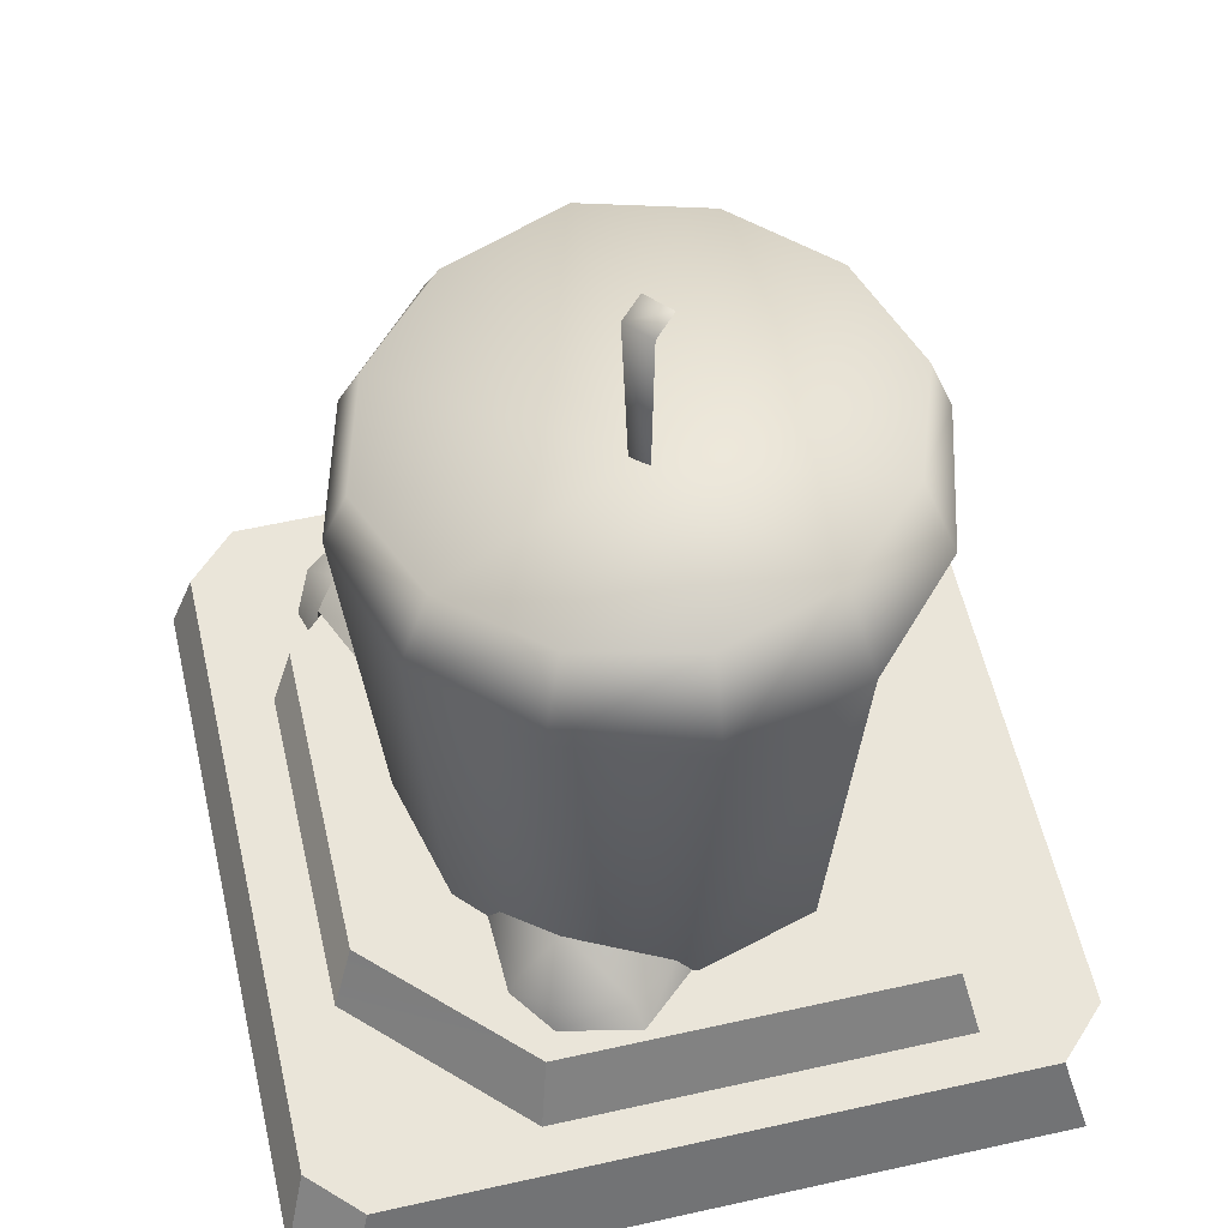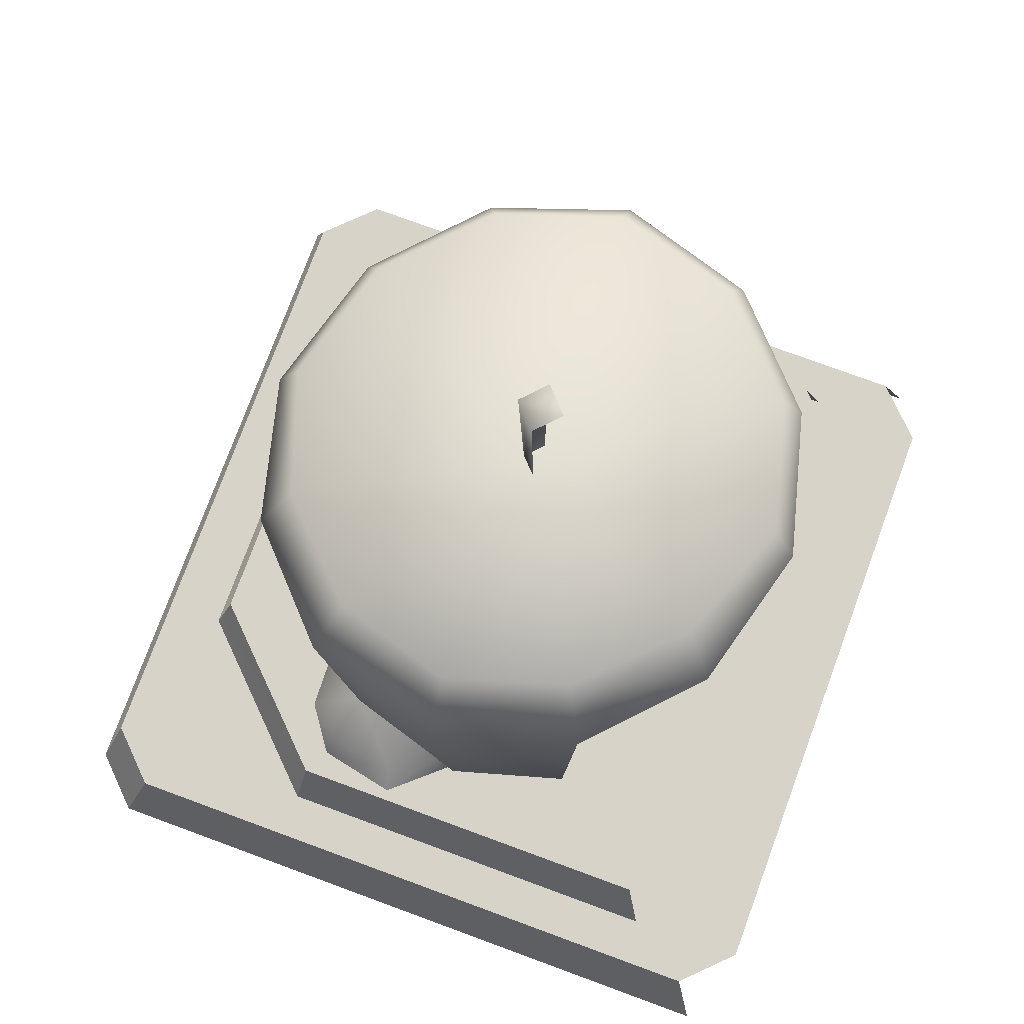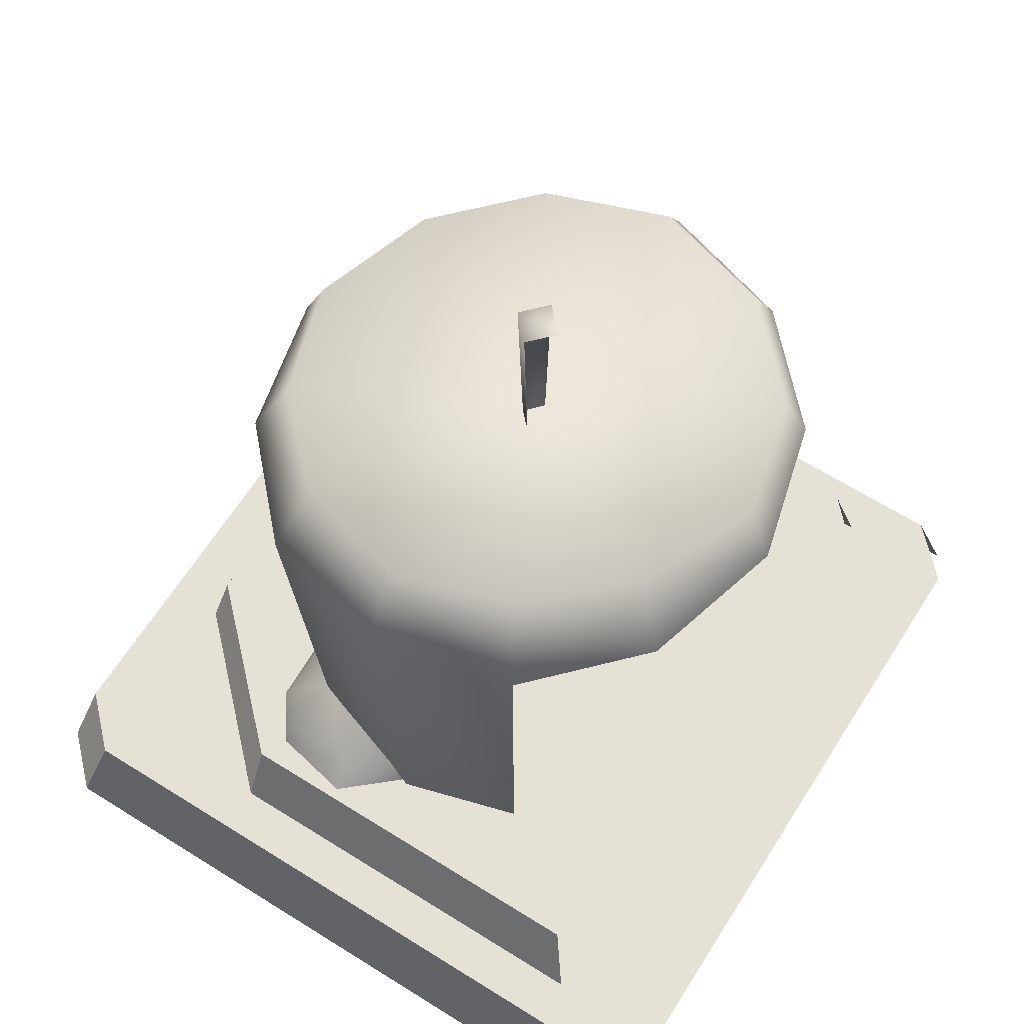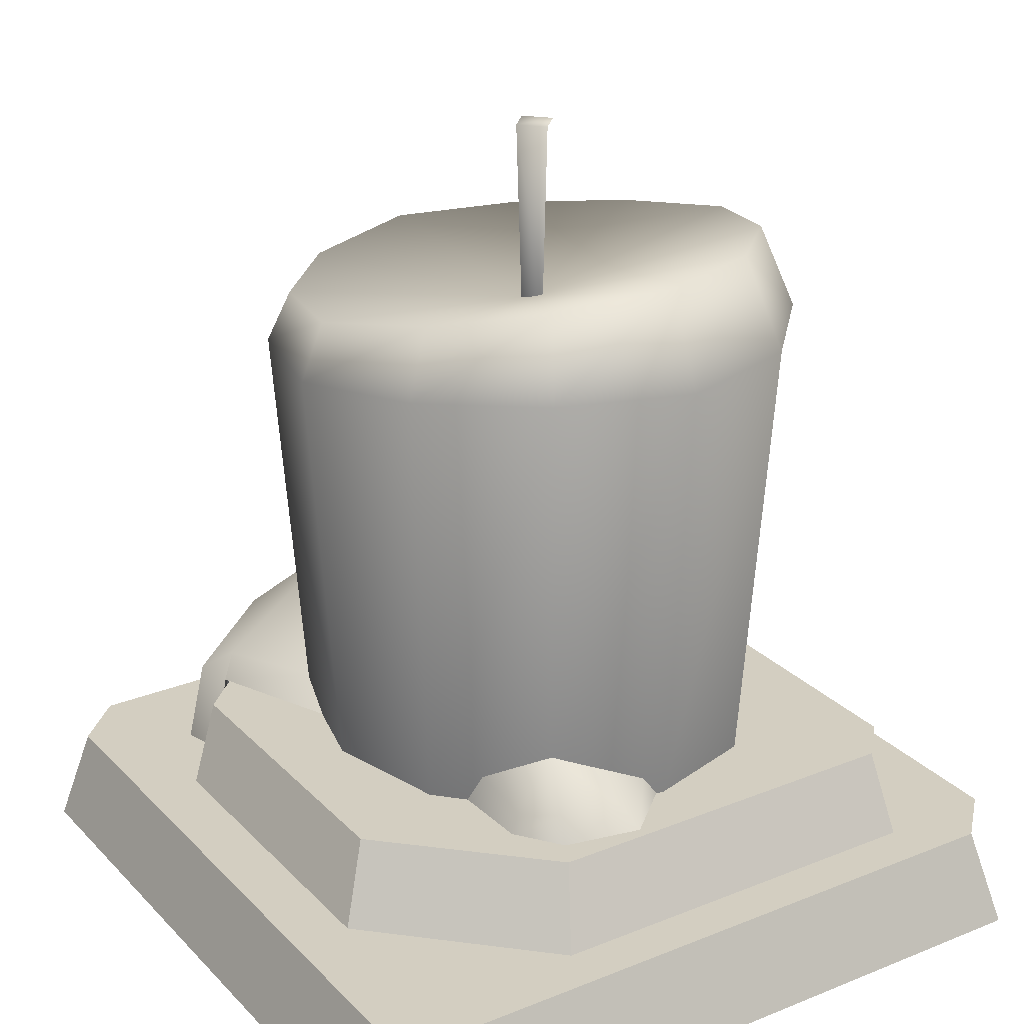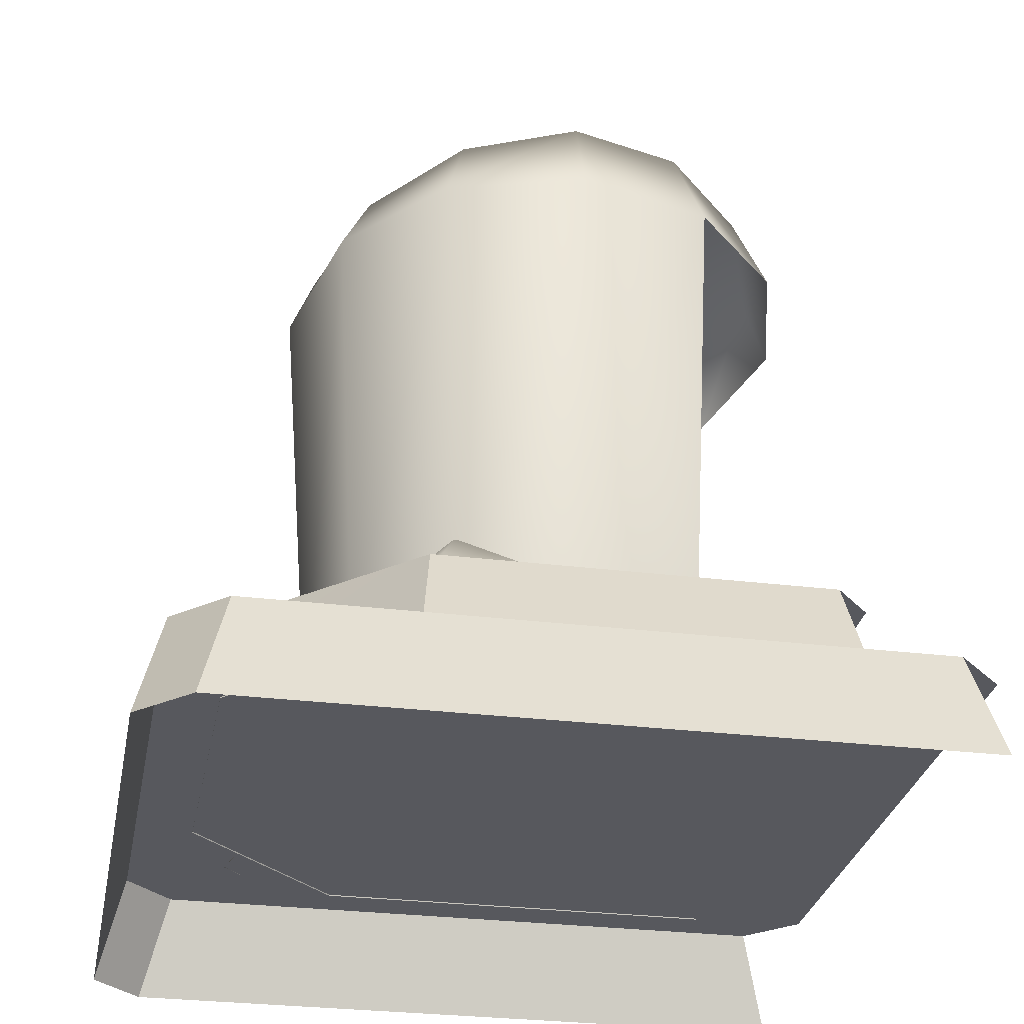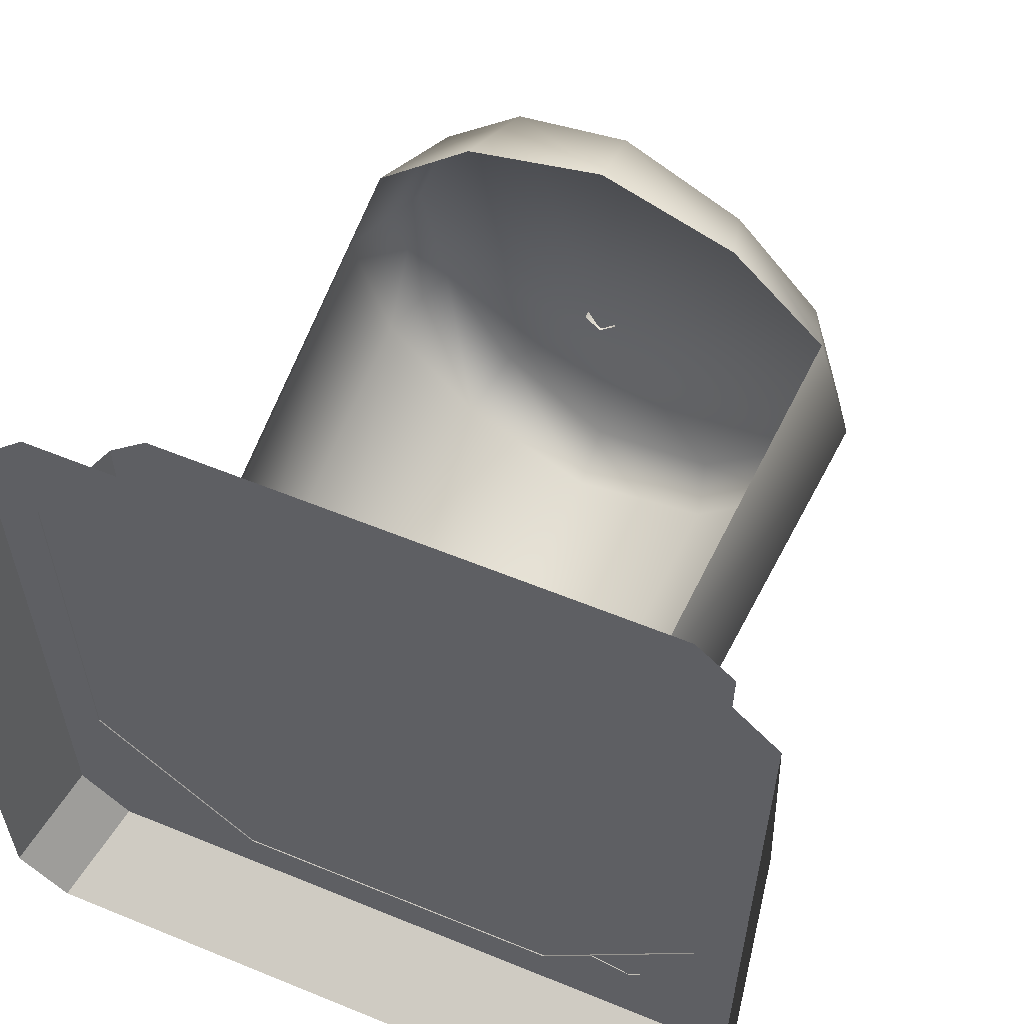
<metadata>
{"format":"obj","ext":"obj","renderer":"f3d","projection":"perspective","resolution":1024,"background":"white","views":[{"elev":58.2,"azim":-103.0,"up":"+Y"},{"elev":76.0,"azim":-69.8,"up":"+Y"},{"elev":64.2,"azim":-57.7,"up":"+Y"},{"elev":25.2,"azim":-122.9,"up":"+Y"},{"elev":-28.9,"azim":-100.6,"up":"+Y"},{"elev":58.8,"azim":22.9,"up":"+Z"}]}
</metadata>
<code>
g obj_porp1_1
v 1.403 0.2477 1.287
v 1.282 0.2477 -0.4013
v 1.403 0.2477 -0.2797
v 1.282 0.2477 1.408
v -0.2755 0.2477 1.408
v -0.2755 0.2477 -0.4013
v -0.3964 0.2477 -0.2797
v -0.3964 0.2477 1.287
v -0.2755 0.2477 -0.4013
v 1.345 -0.003291 -0.4642
v 1.282 0.2477 -0.4013
v -0.338 -0.003291 -0.4642
v -0.4589 -0.003291 1.35
v -0.3964 0.2477 -0.2797
v -0.3964 0.2477 1.287
v -0.4589 -0.003291 -0.3426
v -0.3964 0.2477 -0.2797
v -0.338 -0.003291 -0.4642
v -0.2755 0.2477 -0.4013
v -0.4589 -0.003291 -0.3426
v 1.403 0.2477 -0.2797
v 1.466 -0.003291 1.35
v 1.403 0.2477 1.287
v 1.466 -0.003291 -0.3426
v 1.345 -0.003291 -0.4642
v 1.403 0.2477 -0.2797
v 1.282 0.2477 -0.4013
v 1.466 -0.003291 -0.3426
v 0.8914 0.4716 -0.2054
v 1.241 0.4716 0.1536
v 1.241 0.4716 1.076
v 1.142 0.4716 1.169
v -0.1347 0.4716 1.169
v 0.1203 0.4716 -0.2054
v -0.2337 0.4716 1.076
v -0.2337 0.4716 0.1536
v 0.9114 0.2451 -0.26
v 0.1203 0.4716 -0.2054
v 0.1003 0.2451 -0.26
v 0.8914 0.4716 -0.2054
v -0.2849 0.2451 1.124
v -0.2849 0.2451 0.1289
v -0.2337 0.4716 0.1536
v -0.2337 0.4716 1.076
v -0.2849 0.2451 0.1289
v 0.1003 0.2451 -0.26
v -0.2337 0.4716 0.1536
v 0.1203 0.4716 -0.2054
v 1.292 0.2451 1.124
v 1.241 0.4716 0.1536
v 1.292 0.2451 0.1289
v 1.241 0.4716 1.076
v 1.292 0.2451 0.1289
v 1.241 0.4716 0.1536
v 0.9114 0.2451 -0.26
v 0.8914 0.4716 -0.2054
v 1.023 0.7645 0.2453
v 1.255 0.4981 0.3595
v 1.094 0.5498 0.5014
v 1.218 0.5544 0.08837
v 1.327 0.308 0.2095
v 1.23 0.308 -0.045
v 1.336 0.2497 0.1433
v 1.285 0.2497 -0.02492
v 1.048 0.5148 -0.06857
v 0.8056 0.5272 0.04077
v 0.9878 0.4762 -0.121
v 0.6861 0.4735 0.01057
v 1.037 0.2453 -0.1351
v 1.118 0.4576 -0.1244
v 1.23 0.308 -0.045
v 1.137 0.2465 -0.1629
v -0.2102 0.4698 0.3764
v -0.08333 0.5232 0.4751
v -0.09295 0.4663 0.5133
v -0.1601 0.5108 0.364
v -0.17 0.4704 0.1886
v -0.02165 0.6298 0.241
v -0.1344 0.5313 0.1973
v -0.05721 0.4681 0.1071
v -0.04566 0.5167 0.1351
v 0.1096 0.5458 0.1253
v 0.1378 0.4701 0.1019
v 0.5612 2.019 0.5375
v 0.5054 1.574 0.5012
v 0.5442 1.574 0.5375
v 0.5054 2.019 0.4853
v 0.4665 1.574 0.5375
v 0.5054 2.019 0.5898
v 0.4496 2.019 0.5375
v -0.09787 0.4666 0.5248
v -0.08244 1.559 0.8458
v -0.0173 0.4666 0.8064
v -0.18 1.558 0.5248
v -0.0173 0.4666 0.2433
v 0.001575 1.782 0.7947
v 0.16 1.555 1.073
v -0.08244 1.563 0.2038
v 0.2028 0.4666 0.03719
v -0.08201 1.779 0.5248
v 0.2088 1.756 1.002
v 0.5028 1.544 1.164
v 0.16 1.54 -0.02316
v 0.5035 0.4666 -0.03825
v 0.001574 1.747 0.255
v 0.5028 1.579 0.5248
v 0.5028 1.705 1.106
v 0.8141 1.651 1.025
v 0.8457 1.52 1.073
v 0.5028 1.494 -0.1145
v 0.8042 0.4666 0.03719
v 0.2088 1.694 0.04813
v 0.8457 1.47 -0.02316
v 1.024 0.4666 0.2433
v 0.5028 1.632 -0.05639
v 1.088 1.48 0.2038
v 1.105 0.4666 0.5248
v 0.8141 1.594 0.02466
v 1.186 1.512 0.5248
v 1.024 0.4666 0.8064
v 1.088 1.51 0.8458
v 1.038 1.589 0.2315
v 1.128 1.611 0.5248
v 1.038 1.62 0.8182
v 0.8141 1.651 1.025
v 1.038 1.62 0.8182
v 1.088 1.51 0.8458
v 0.8457 1.52 1.073
g obj_porp1_1_0
f 3 2 1
f 2 4 1
f 5 4 2
f 6 5 2
f 7 5 6
f 8 5 7
f 11 10 9
f 12 9 10
f 15 14 13
f 16 13 14
f 19 18 17
f 20 17 18
f 23 22 21
f 24 21 22
f 27 26 25
f 28 25 26
f 31 30 29
f 32 31 29
f 29 33 32
f 33 29 34
f 34 35 33
f 34 36 35
f 39 38 37
f 40 37 38
f 43 42 41
f 41 44 43
f 47 46 45
f 46 47 48
f 51 50 49
f 52 49 50
f 55 54 53
f 54 55 56
f 59 58 57
f 60 57 58
f 58 61 60
f 62 60 61
f 61 63 62
f 64 62 63
f 57 60 65
f 65 66 57
f 65 67 66
f 68 66 67
f 67 65 69
f 70 65 60
f 70 69 65
f 71 70 60
f 71 64 72
f 69 70 72
f 72 70 71
f 75 74 73
f 76 73 74
f 73 76 77
f 76 74 78
f 79 77 76
f 78 79 76
f 77 79 80
f 79 78 81
f 81 80 79
f 82 81 78
f 80 81 83
f 82 83 81
f 86 85 84
f 87 84 85
f 85 88 87
f 84 87 89
f 90 87 88
f 90 89 87
f 93 92 91
f 94 91 92
f 91 94 95
f 92 96 94
f 92 97 96
f 98 95 94
f 95 98 99
f 100 94 96
f 94 100 98
f 101 96 97
f 97 102 101
f 103 99 98
f 99 103 104
f 105 98 100
f 98 105 103
f 96 106 100
f 101 106 96
f 100 106 105
f 107 106 101
f 107 101 102
f 108 106 107
f 102 109 107
f 108 107 109
f 110 104 103
f 104 110 111
f 112 103 105
f 105 106 112
f 103 112 110
f 113 111 110
f 111 113 114
f 115 110 112
f 112 106 115
f 110 115 113
f 116 114 113
f 114 116 117
f 118 113 115
f 115 106 118
f 113 118 116
f 119 117 116
f 117 119 120
f 121 120 119
f 122 116 118
f 116 122 119
f 118 106 122
f 119 123 121
f 123 119 122
f 122 106 123
f 124 121 123
f 123 106 124
f 126 106 125
f 126 125 127
f 128 127 125

</code>
